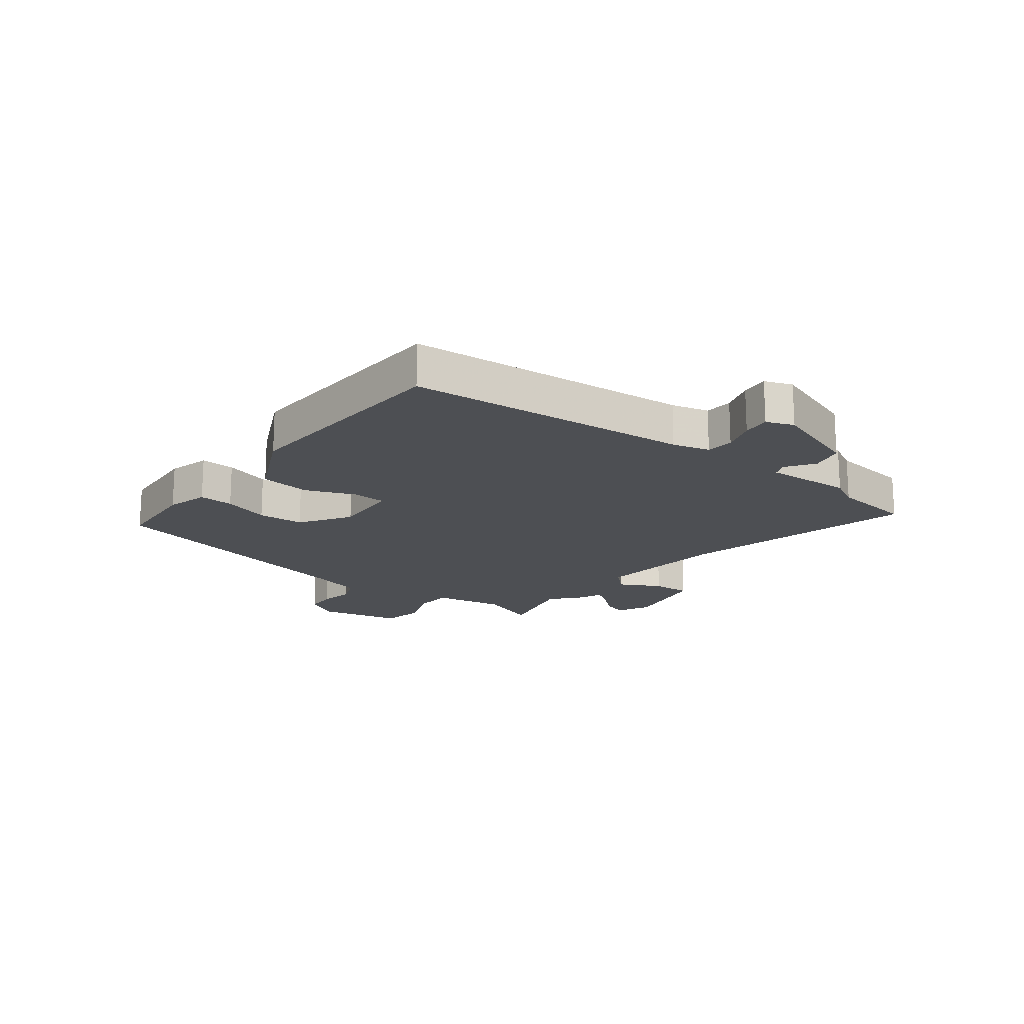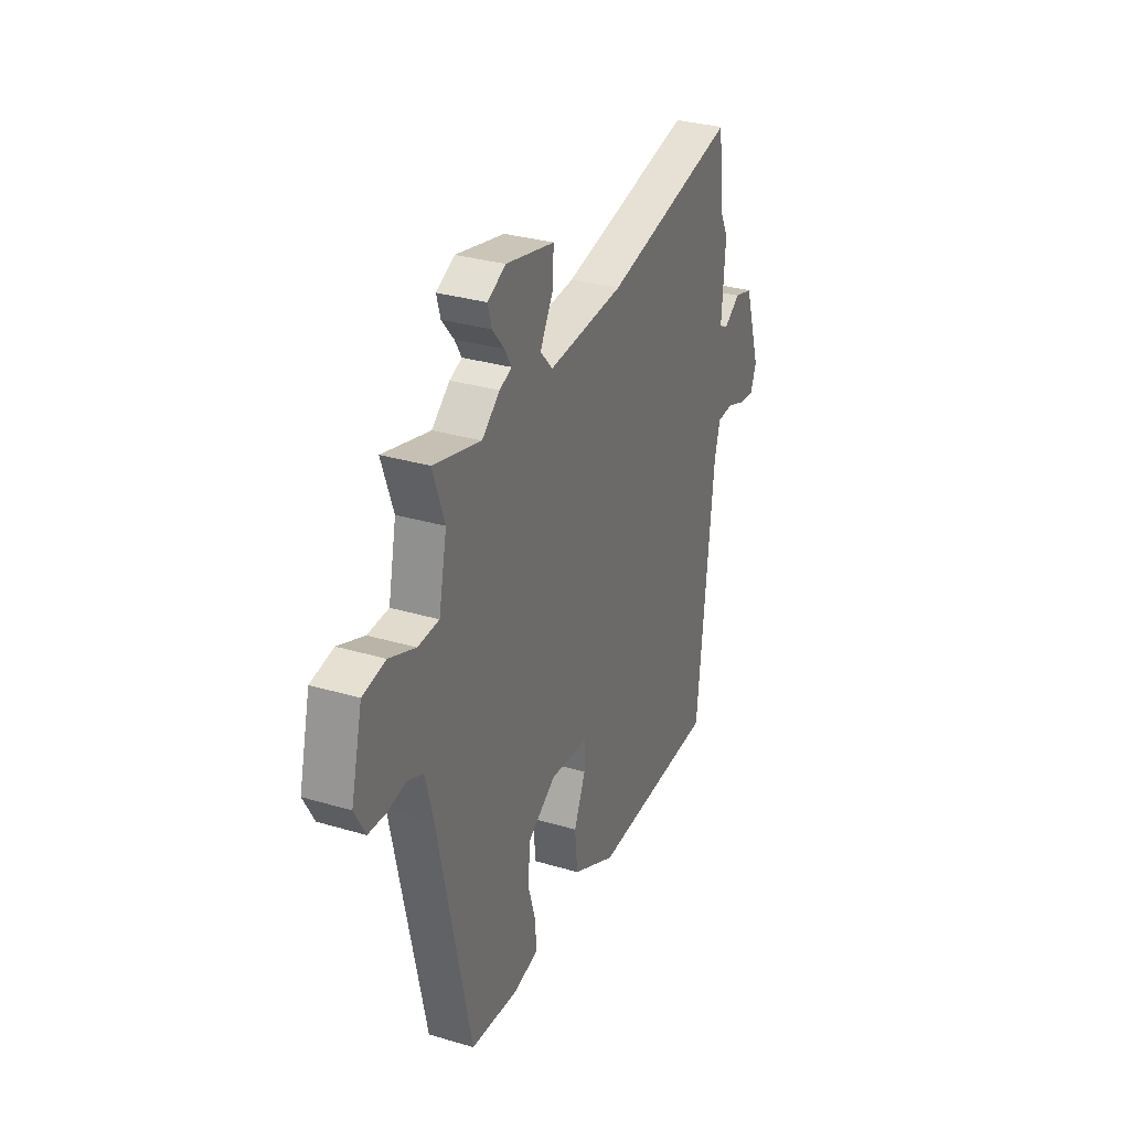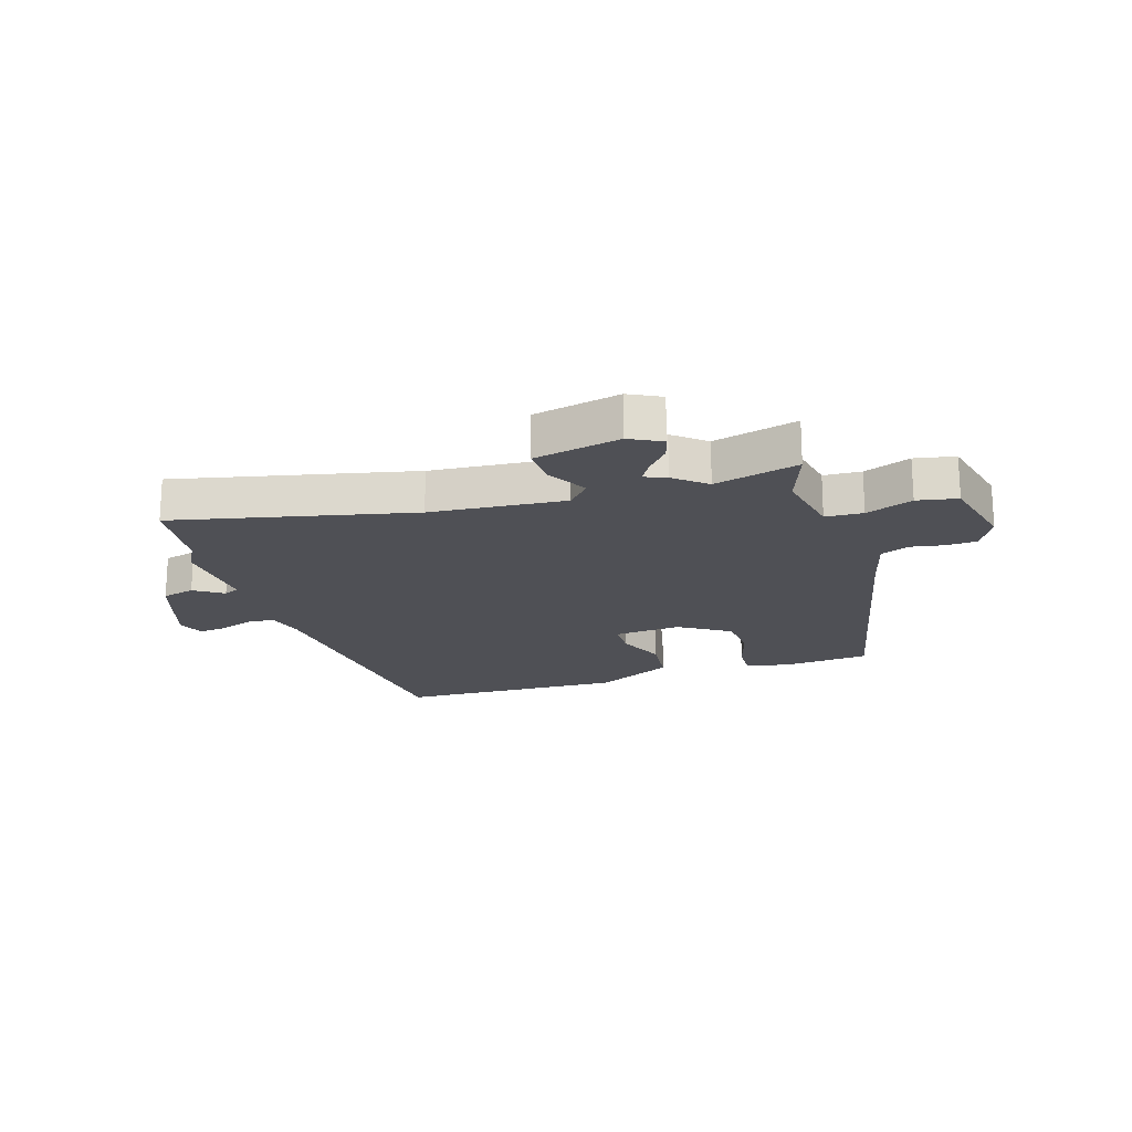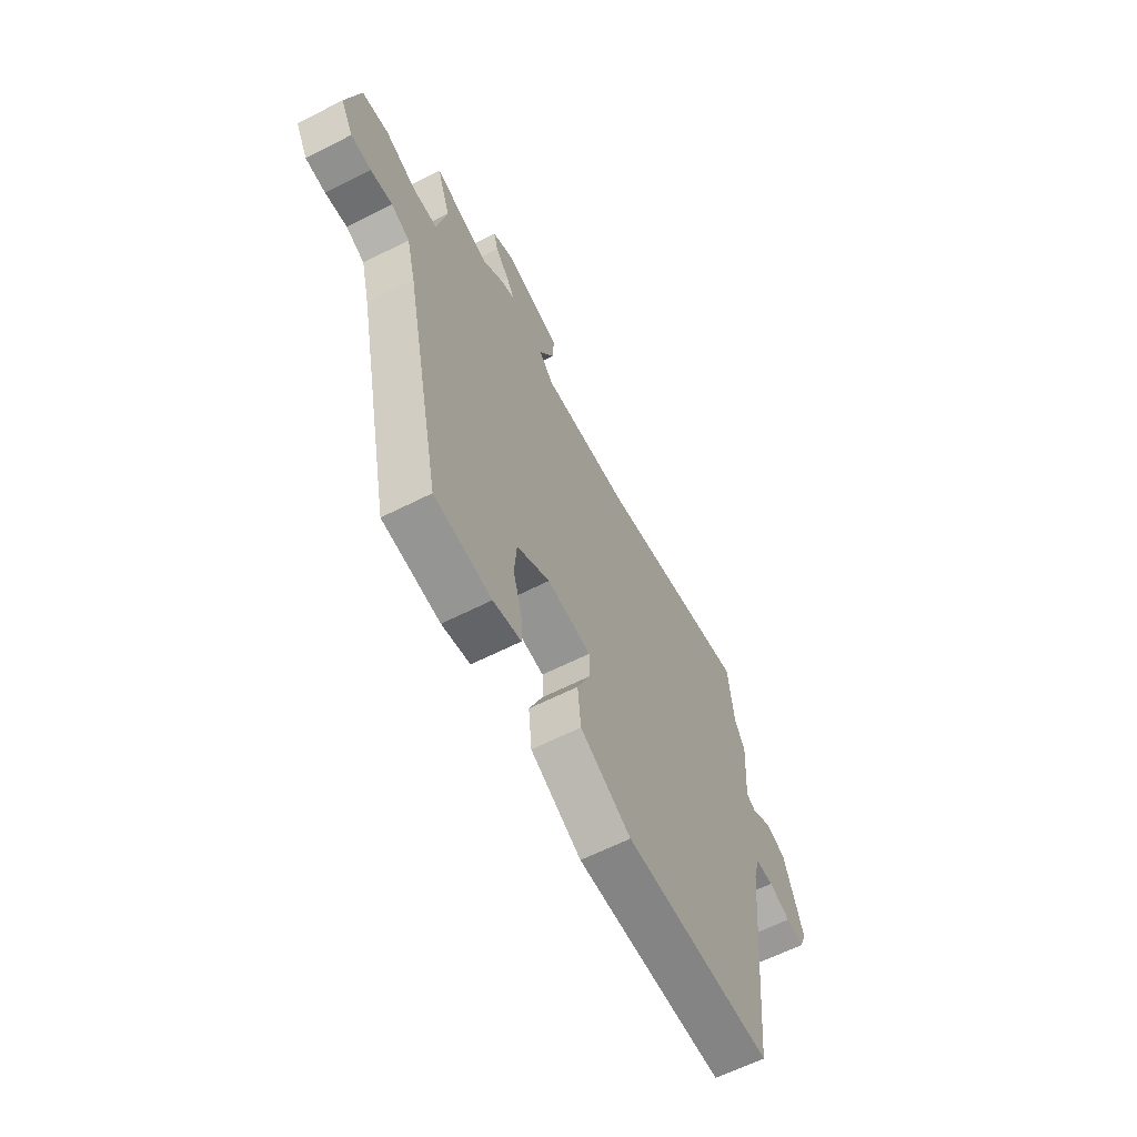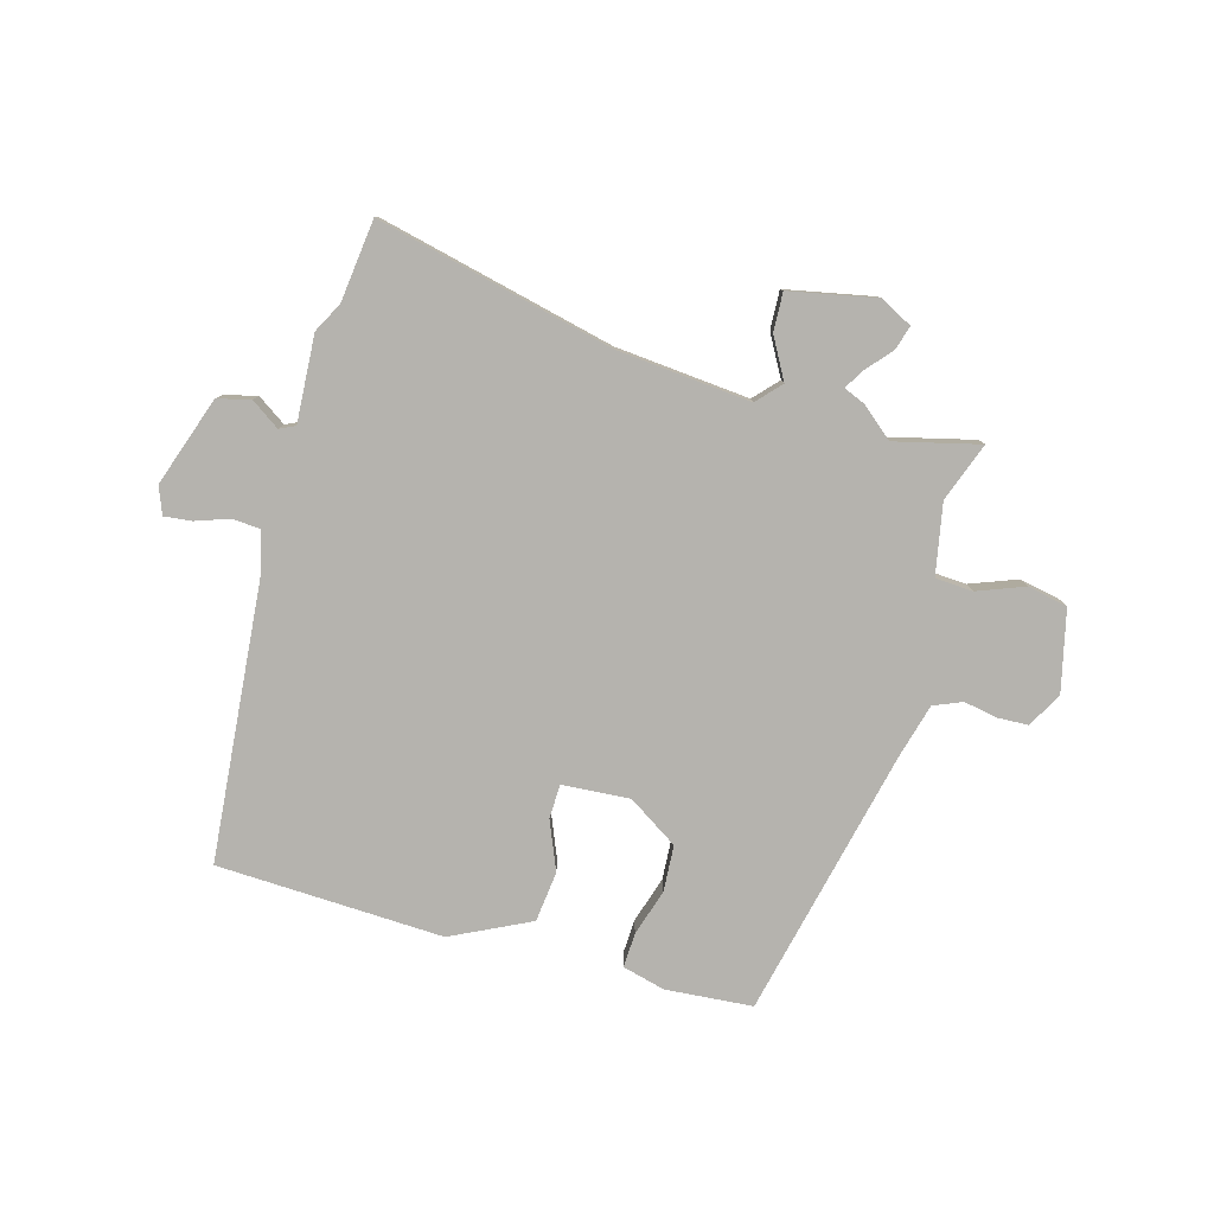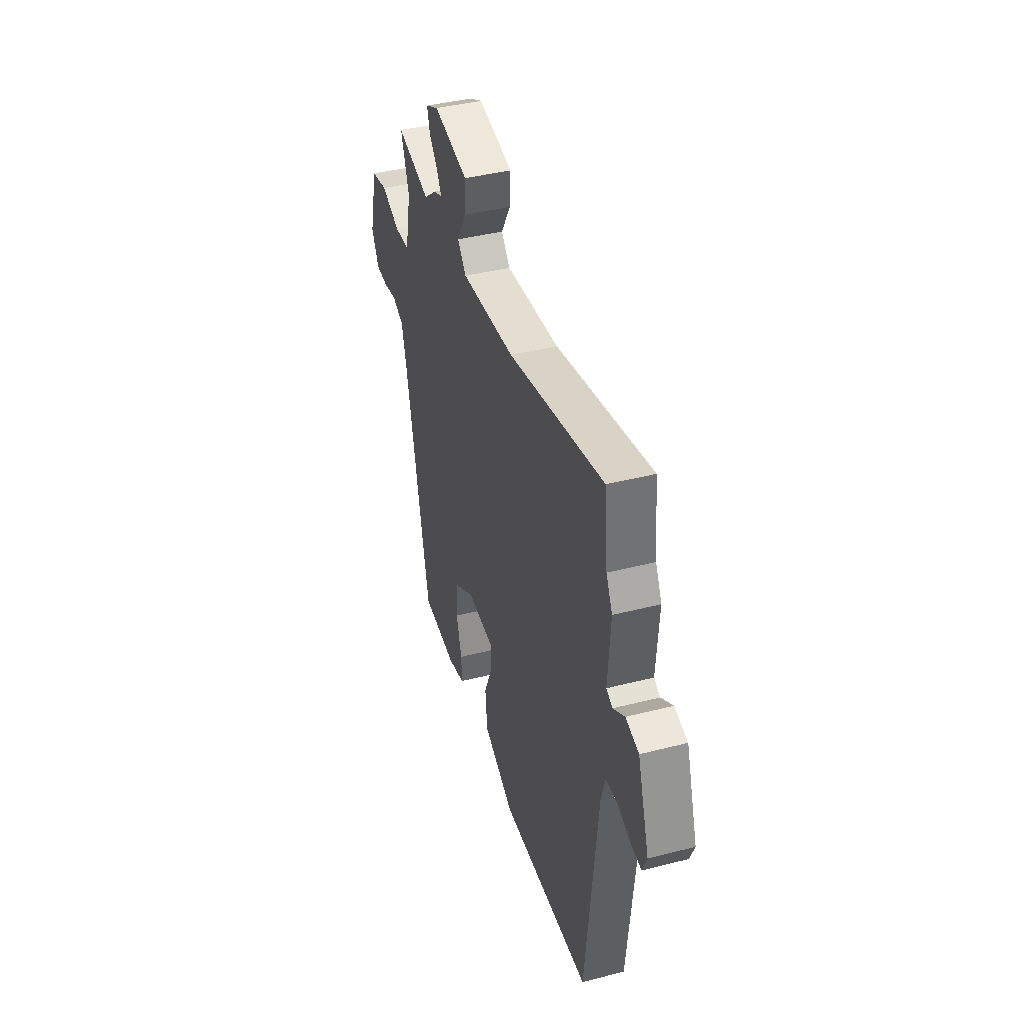
<metadata>
{"format":"obj","ext":"obj","renderer":"f3d","projection":"perspective","resolution":1024,"background":"white","views":[{"elev":-17.5,"azim":-128.7,"up":"+Y"},{"elev":31.1,"azim":113.0,"up":"+Z"},{"elev":-19.4,"azim":17.2,"up":"+Y"},{"elev":-62.9,"azim":117.1,"up":"+Z"},{"elev":-79.9,"azim":-16.4,"up":"+Y"},{"elev":41.2,"azim":-107.3,"up":"+Z"}]}
</metadata>
<code>
v 0.376 0.07 0.468
v 0.522 0.07 0.506
v 0.486 0.07 0.403
v 0.511 0.07 0.281
v 0.576 0.07 0.278
v 0.657 0.07 0.31
v 0.727 0.07 0.297
v 0.762 0.07 0.156
v 0.729 0.07 0.096
v 0.676 0.07 0.093
v 0.618 0.07 0.103
v 0.569 0.07 0.082
v 0.545 0.07 -0.011
v 0.445 0.07 -0.481
v 0.294 0.07 -0.495
v 0.22 0.07 -0.477
v 0.222 0.07 -0.417
v 0.246 0.07 -0.336
v 0.24 0.07 -0.256
v 0.152 0.07 -0.201
v 0.035 0.07 -0.211
v 0.034 0.07 -0.27
v 0.07 0.07 -0.354
v 0.061 0.07 -0.442
v -0.074 0.07 -0.51
v -0.467 0.07 -0.499
v -0.517 0.07 -0.009
v -0.535 0.07 0.055
v -0.583 0.07 0.058
v -0.641 0.07 0.037
v -0.689 0.07 0.031
v -0.708 0.07 0.078
v -0.657 0.07 0.234
v -0.6 0.07 0.249
v -0.55 0.07 0.216
v -0.523 0.07 0.229
v -0.534 0.07 0.379
v -0.507 0.07 0.432
v -0.492 0.07 0.574
v -0.08 0.07 0.484
v 0.153 0.07 0.466
v 0.191 0.07 0.508
v 0.151 0.07 0.578
v 0.147 0.07 0.645
v 0.297 0.07 0.677
v 0.353 0.07 0.649
v 0.341 0.07 0.607
v 0.304 0.07 0.563
v 0.283 0.07 0.528
v 0.321 0.07 0.513
v 0.376 0 0.468
v 0.522 0 0.506
v 0.486 0 0.403
v 0.511 0 0.281
v 0.576 0 0.278
v 0.657 0 0.31
v 0.727 0 0.297
v 0.762 0 0.156
v 0.729 0 0.096
v 0.676 0 0.093
v 0.618 0 0.103
v 0.569 0 0.082
v 0.545 0 -0.011
v 0.445 0 -0.481
v 0.294 0 -0.495
v 0.22 0 -0.477
v 0.222 0 -0.417
v 0.246 0 -0.336
v 0.24 0 -0.256
v 0.152 0 -0.201
v 0.035 0 -0.211
v 0.034 0 -0.27
v 0.07 0 -0.354
v 0.061 0 -0.442
v -0.074 0 -0.51
v -0.467 0 -0.499
v -0.517 0 -0.009
v -0.535 0 0.055
v -0.583 0 0.058
v -0.641 0 0.037
v -0.689 0 0.031
v -0.708 0 0.078
v -0.657 0 0.234
v -0.6 0 0.249
v -0.55 0 0.216
v -0.523 0 0.229
v -0.534 0 0.379
v -0.507 0 0.432
v -0.492 0 0.574
v -0.08 0 0.484
v 0.153 0 0.466
v 0.191 0 0.508
v 0.151 0 0.578
v 0.147 0 0.645
v 0.297 0 0.677
v 0.353 0 0.649
v 0.341 0 0.607
v 0.304 0 0.563
v 0.283 0 0.528
v 0.321 0 0.513
f 49 50 1
f 46 47 48
f 45 46 48
f 44 45 48
f 43 44 48
f 42 43 48
f 41 42 48 49
f 38 39 40
f 38 40 41
f 37 38 41
f 36 37 41
f 35 36 41
f 33 34 35
f 32 33 35
f 31 32 35
f 30 31 35
f 29 30 35
f 28 29 35 41
f 41 49 1
f 28 41 1
f 27 28 1
f 25 26 27
f 24 25 27
f 23 24 27
f 22 23 27
f 16 17 18
f 15 16 18
f 14 15 18
f 13 14 18
f 12 13 18 19
f 9 10 11
f 8 9 11
f 7 8 11
f 6 7 11
f 5 6 11
f 4 5 11 12
f 27 1 2 3
f 27 3 4
f 21 22 27
f 27 4 12
f 21 27 12
f 20 21 12
f 12 19 20
f 51 100 99
f 98 97 96
f 98 96 95
f 98 95 94
f 98 94 93
f 98 93 92
f 99 98 92 91
f 90 89 88
f 91 90 88
f 91 88 87
f 91 87 86
f 91 86 85
f 85 84 83
f 85 83 82
f 85 82 81
f 85 81 80
f 85 80 79
f 91 85 79 78
f 51 99 91
f 51 91 78
f 51 78 77
f 77 76 75
f 77 75 74
f 77 74 73
f 77 73 72
f 68 67 66
f 68 66 65
f 68 65 64
f 68 64 63
f 69 68 63 62
f 61 60 59
f 61 59 58
f 61 58 57
f 61 57 56
f 61 56 55
f 62 61 55 54
f 53 52 51 77
f 54 53 77
f 77 72 71
f 62 54 77
f 62 77 71
f 62 71 70
f 70 69 62
f 1 51 52 2
f 2 52 53 3
f 3 53 54 4
f 4 54 55 5
f 5 55 56 6
f 6 56 57 7
f 7 57 58 8
f 8 58 59 9
f 9 59 60 10
f 10 60 61 11
f 11 61 62 12
f 12 62 63 13
f 13 63 64 14
f 14 64 65 15
f 15 65 66 16
f 16 66 67 17
f 17 67 68 18
f 18 68 69 19
f 19 69 70 20
f 20 70 71 21
f 21 71 72 22
f 22 72 73 23
f 23 73 74 24
f 24 74 75 25
f 25 75 76 26
f 26 76 77 27
f 27 77 78 28
f 28 78 79 29
f 29 79 80 30
f 30 80 81 31
f 31 81 82 32
f 32 82 83 33
f 33 83 84 34
f 34 84 85 35
f 35 85 86 36
f 36 86 87 37
f 37 87 88 38
f 38 88 89 39
f 39 89 90 40
f 40 90 91 41
f 41 91 92 42
f 42 92 93 43
f 43 93 94 44
f 44 94 95 45
f 45 95 96 46
f 46 96 97 47
f 47 97 98 48
f 48 98 99 49
f 49 99 100 50
f 50 100 51 1

</code>
